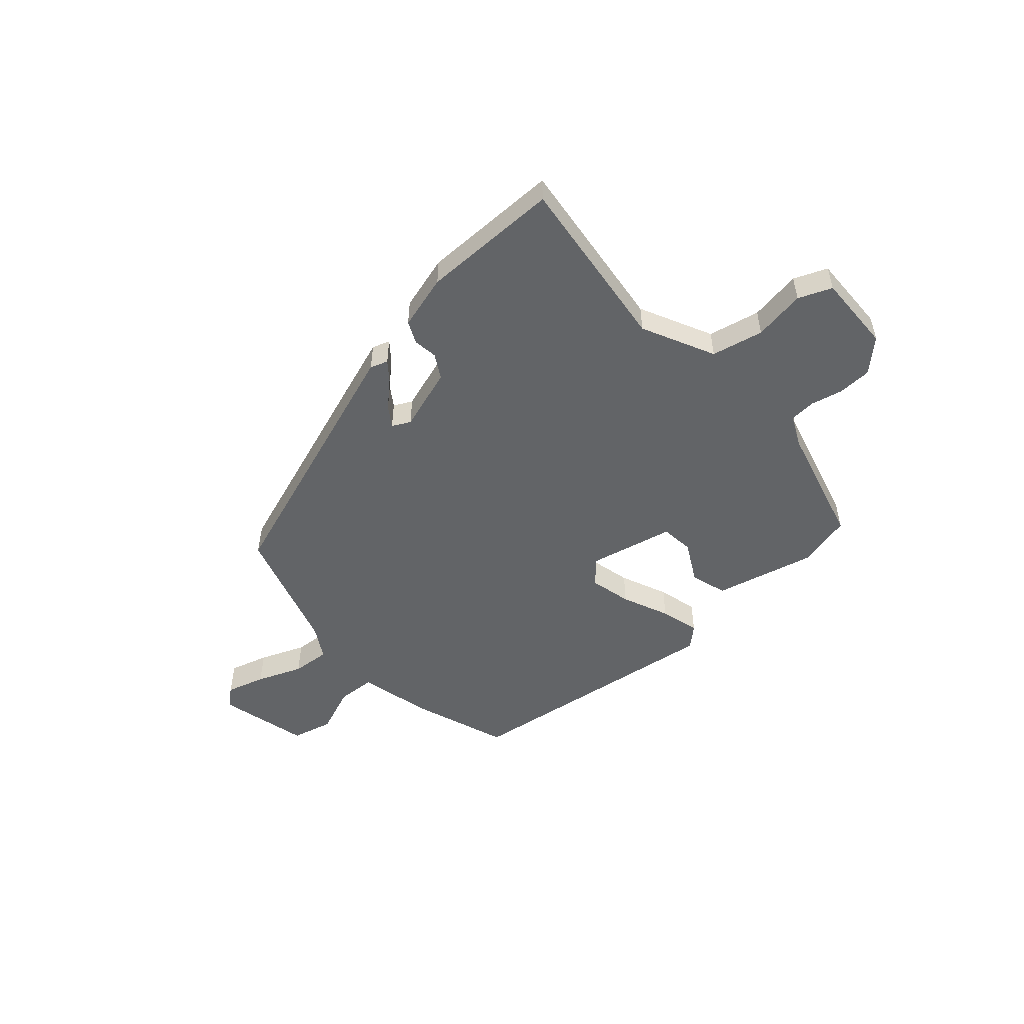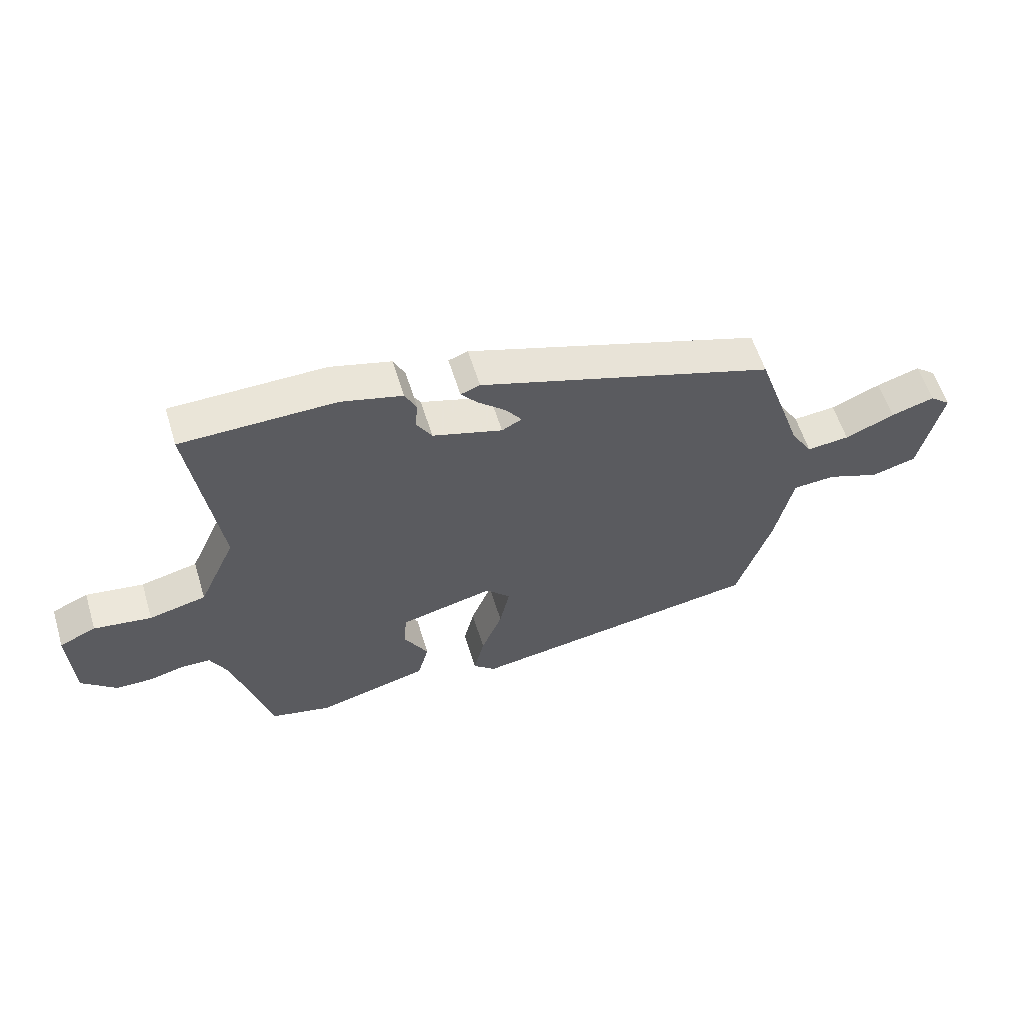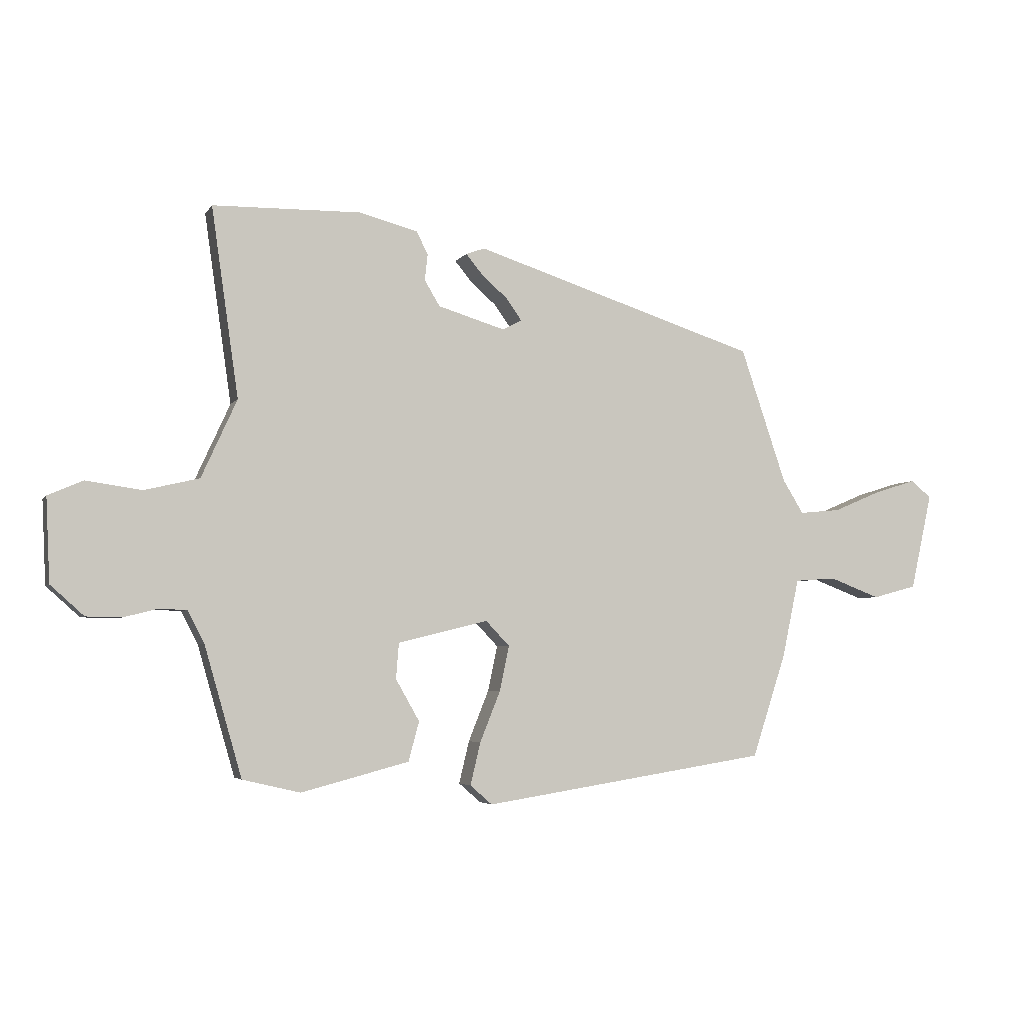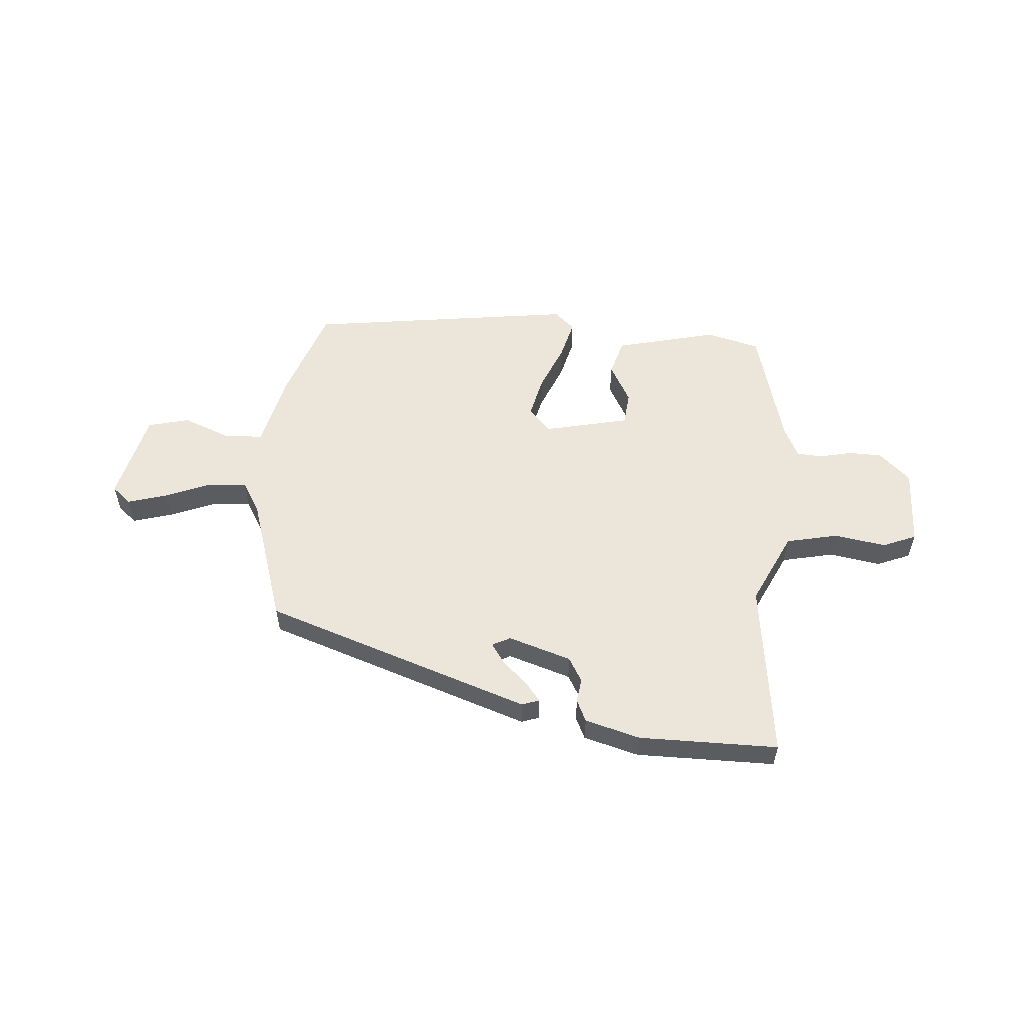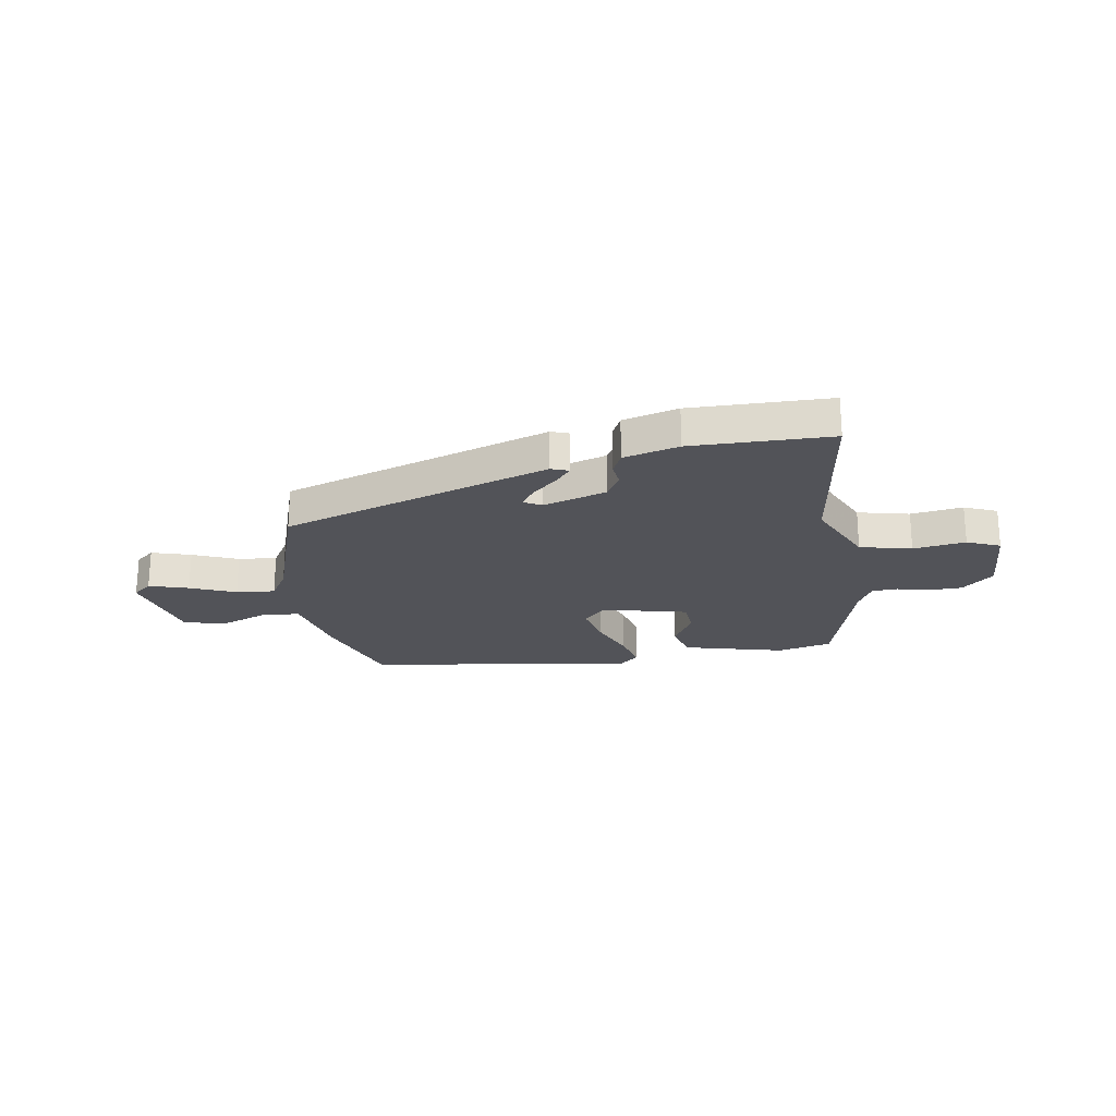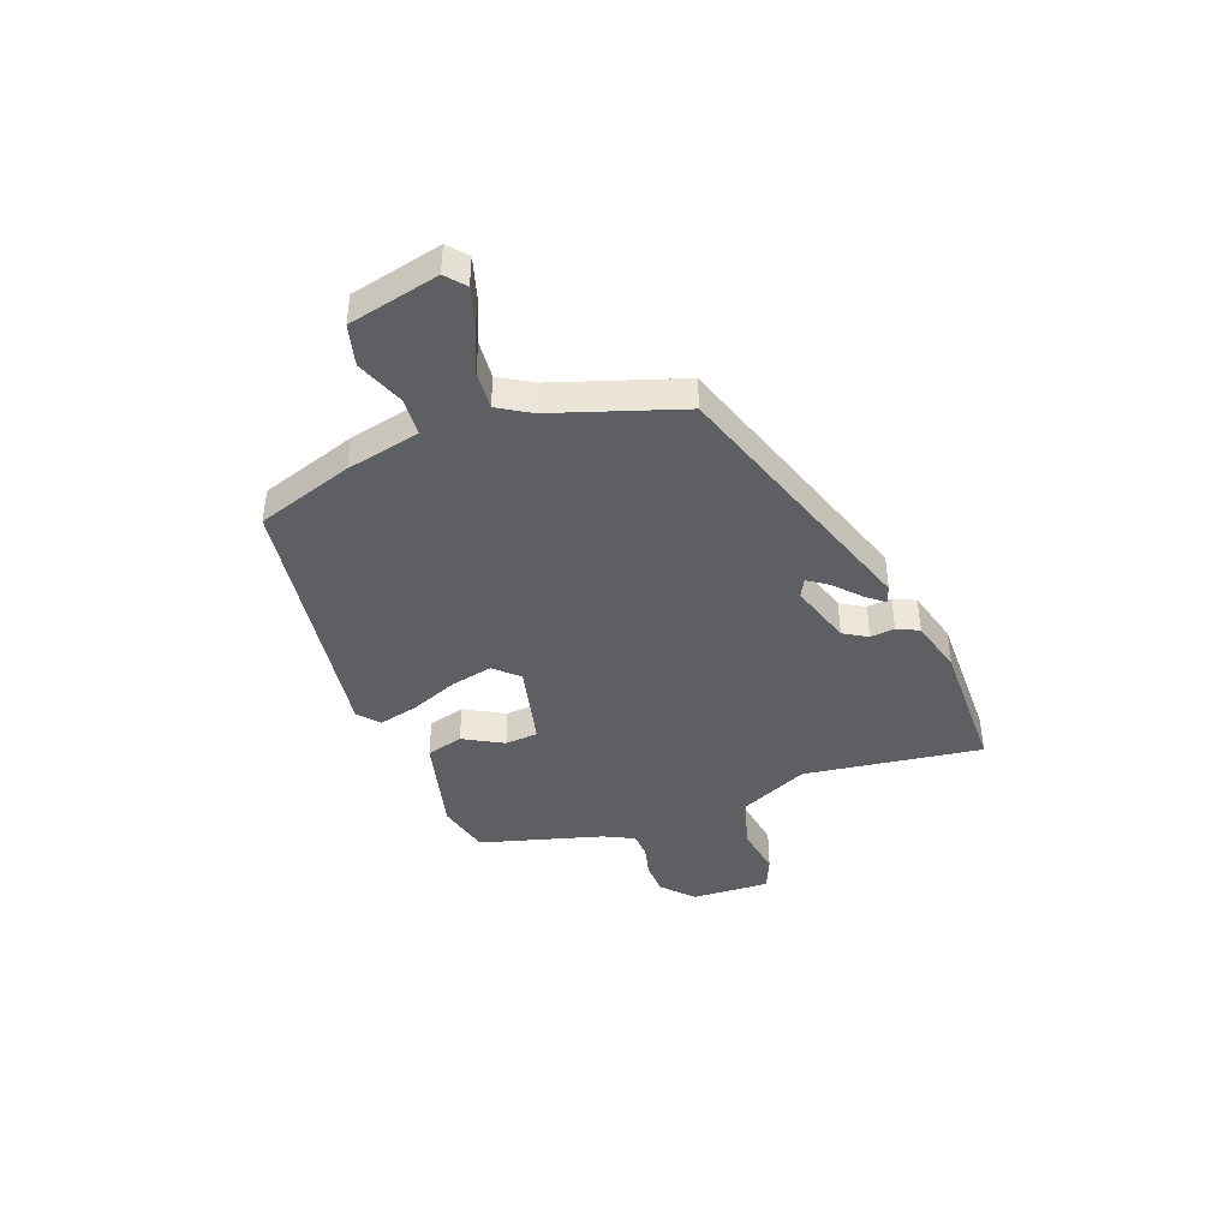
<metadata>
{"format":"obj","ext":"obj","renderer":"f3d","projection":"perspective","resolution":1024,"background":"white","views":[{"elev":-51.1,"azim":42.9,"up":"+Y"},{"elev":58.3,"azim":163.0,"up":"+Z"},{"elev":-4.2,"azim":162.1,"up":"+Z"},{"elev":55.2,"azim":5.5,"up":"+Y"},{"elev":-22.6,"azim":9.5,"up":"+Y"},{"elev":-41.4,"azim":-69.1,"up":"+Y"}]}
</metadata>
<code>
v -0.453 0.07 0.327
v 0.052 0.07 0.49
v 0.085 0.07 0.478
v 0.057 0.07 0.444
v 0.009 0.07 0.401
v -0.018 0.07 0.363
v 0.016 0.07 0.345
v 0.135 0.07 0.381
v 0.162 0.07 0.426
v 0.157 0.07 0.472
v 0.177 0.07 0.513
v 0.281 0.07 0.54
v 0.543 0.07 0.535
v 0.495 0.07 0.2
v 0.558 0.07 0.062
v 0.655 0.07 0.039
v 0.753 0.07 0.053
v 0.815 0.07 0.026
v 0.808 0.07 -0.122
v 0.749 0.07 -0.175
v 0.686 0.07 -0.176
v 0.626 0.07 -0.161
v 0.577 0.07 -0.163
v 0.548 0.07 -0.22
v 0.482 0.07 -0.45
v 0.38 0.07 -0.474
v 0.189 0.07 -0.424
v 0.17 0.07 -0.354
v 0.212 0.07 -0.28
v 0.207 0.07 -0.217
v 0.047 0.07 -0.178
v 0.005 0.07 -0.222
v 0.022 0.07 -0.302
v 0.058 0.07 -0.392
v 0.076 0.07 -0.467
v 0.037 0.07 -0.501
v -0.47 0.07 -0.422
v -0.53 0.07 -0.239
v -0.56 0.07 -0.099
v -0.633 0.07 -0.094
v -0.723 0.07 -0.128
v -0.801 0.07 -0.107
v -0.839 0.07 0.064
v -0.803 0.07 0.094
v -0.729 0.07 0.071
v -0.644 0.07 0.035
v -0.571 0.07 0.028
v -0.534 0.07 0.088
v -0.453 0 0.327
v 0.052 0 0.49
v 0.085 0 0.478
v 0.057 0 0.444
v 0.009 0 0.401
v -0.018 0 0.363
v 0.016 0 0.345
v 0.135 0 0.381
v 0.162 0 0.426
v 0.157 0 0.472
v 0.177 0 0.513
v 0.281 0 0.54
v 0.543 0 0.535
v 0.495 0 0.2
v 0.558 0 0.062
v 0.655 0 0.039
v 0.753 0 0.053
v 0.815 0 0.026
v 0.808 0 -0.122
v 0.749 0 -0.175
v 0.686 0 -0.176
v 0.626 0 -0.161
v 0.577 0 -0.163
v 0.548 0 -0.22
v 0.482 0 -0.45
v 0.38 0 -0.474
v 0.189 0 -0.424
v 0.17 0 -0.354
v 0.212 0 -0.28
v 0.207 0 -0.217
v 0.047 0 -0.178
v 0.005 0 -0.222
v 0.022 0 -0.302
v 0.058 0 -0.392
v 0.076 0 -0.467
v 0.037 0 -0.501
v -0.47 0 -0.422
v -0.53 0 -0.239
v -0.56 0 -0.099
v -0.633 0 -0.094
v -0.723 0 -0.128
v -0.801 0 -0.107
v -0.839 0 0.064
v -0.803 0 0.094
v -0.729 0 0.071
v -0.644 0 0.035
v -0.571 0 0.028
v -0.534 0 0.088
f 43 44 45 46
f 41 42 43 46
f 40 41 46 47
f 39 40 47 48
f 33 34 35 36
f 32 33 36 37
f 31 32 37 38
f 26 27 28 29
f 24 25 26 29
f 23 24 29 30
f 19 20 21 22
f 19 22 23
f 16 17 18 19
f 15 16 19 23
f 14 15 23 30
f 9 10 11 12
f 8 9 12 13
f 2 3 4 5
f 2 5 6
f 1 2 6
f 48 1 6 7
f 31 38 39 48
f 8 13 14 30
f 30 31 48
f 7 8 30 48
f 94 93 92 91
f 94 91 90 89
f 95 94 89 88
f 96 95 88 87
f 84 83 82 81
f 85 84 81 80
f 86 85 80 79
f 77 76 75 74
f 77 74 73 72
f 78 77 72 71
f 70 69 68 67
f 71 70 67
f 67 66 65 64
f 71 67 64 63
f 78 71 63 62
f 60 59 58 57
f 61 60 57 56
f 53 52 51 50
f 54 53 50
f 54 50 49
f 55 54 49 96
f 96 87 86 79
f 78 62 61 56
f 96 79 78
f 96 78 56 55
f 1 49 50 2
f 2 50 51 3
f 3 51 52 4
f 4 52 53 5
f 5 53 54 6
f 6 54 55 7
f 7 55 56 8
f 8 56 57 9
f 9 57 58 10
f 10 58 59 11
f 11 59 60 12
f 12 60 61 13
f 13 61 62 14
f 14 62 63 15
f 15 63 64 16
f 16 64 65 17
f 17 65 66 18
f 18 66 67 19
f 19 67 68 20
f 20 68 69 21
f 21 69 70 22
f 22 70 71 23
f 23 71 72 24
f 24 72 73 25
f 25 73 74 26
f 26 74 75 27
f 27 75 76 28
f 28 76 77 29
f 29 77 78 30
f 30 78 79 31
f 31 79 80 32
f 32 80 81 33
f 33 81 82 34
f 34 82 83 35
f 35 83 84 36
f 36 84 85 37
f 37 85 86 38
f 38 86 87 39
f 39 87 88 40
f 40 88 89 41
f 41 89 90 42
f 42 90 91 43
f 43 91 92 44
f 44 92 93 45
f 45 93 94 46
f 46 94 95 47
f 47 95 96 48
f 48 96 49 1

</code>
